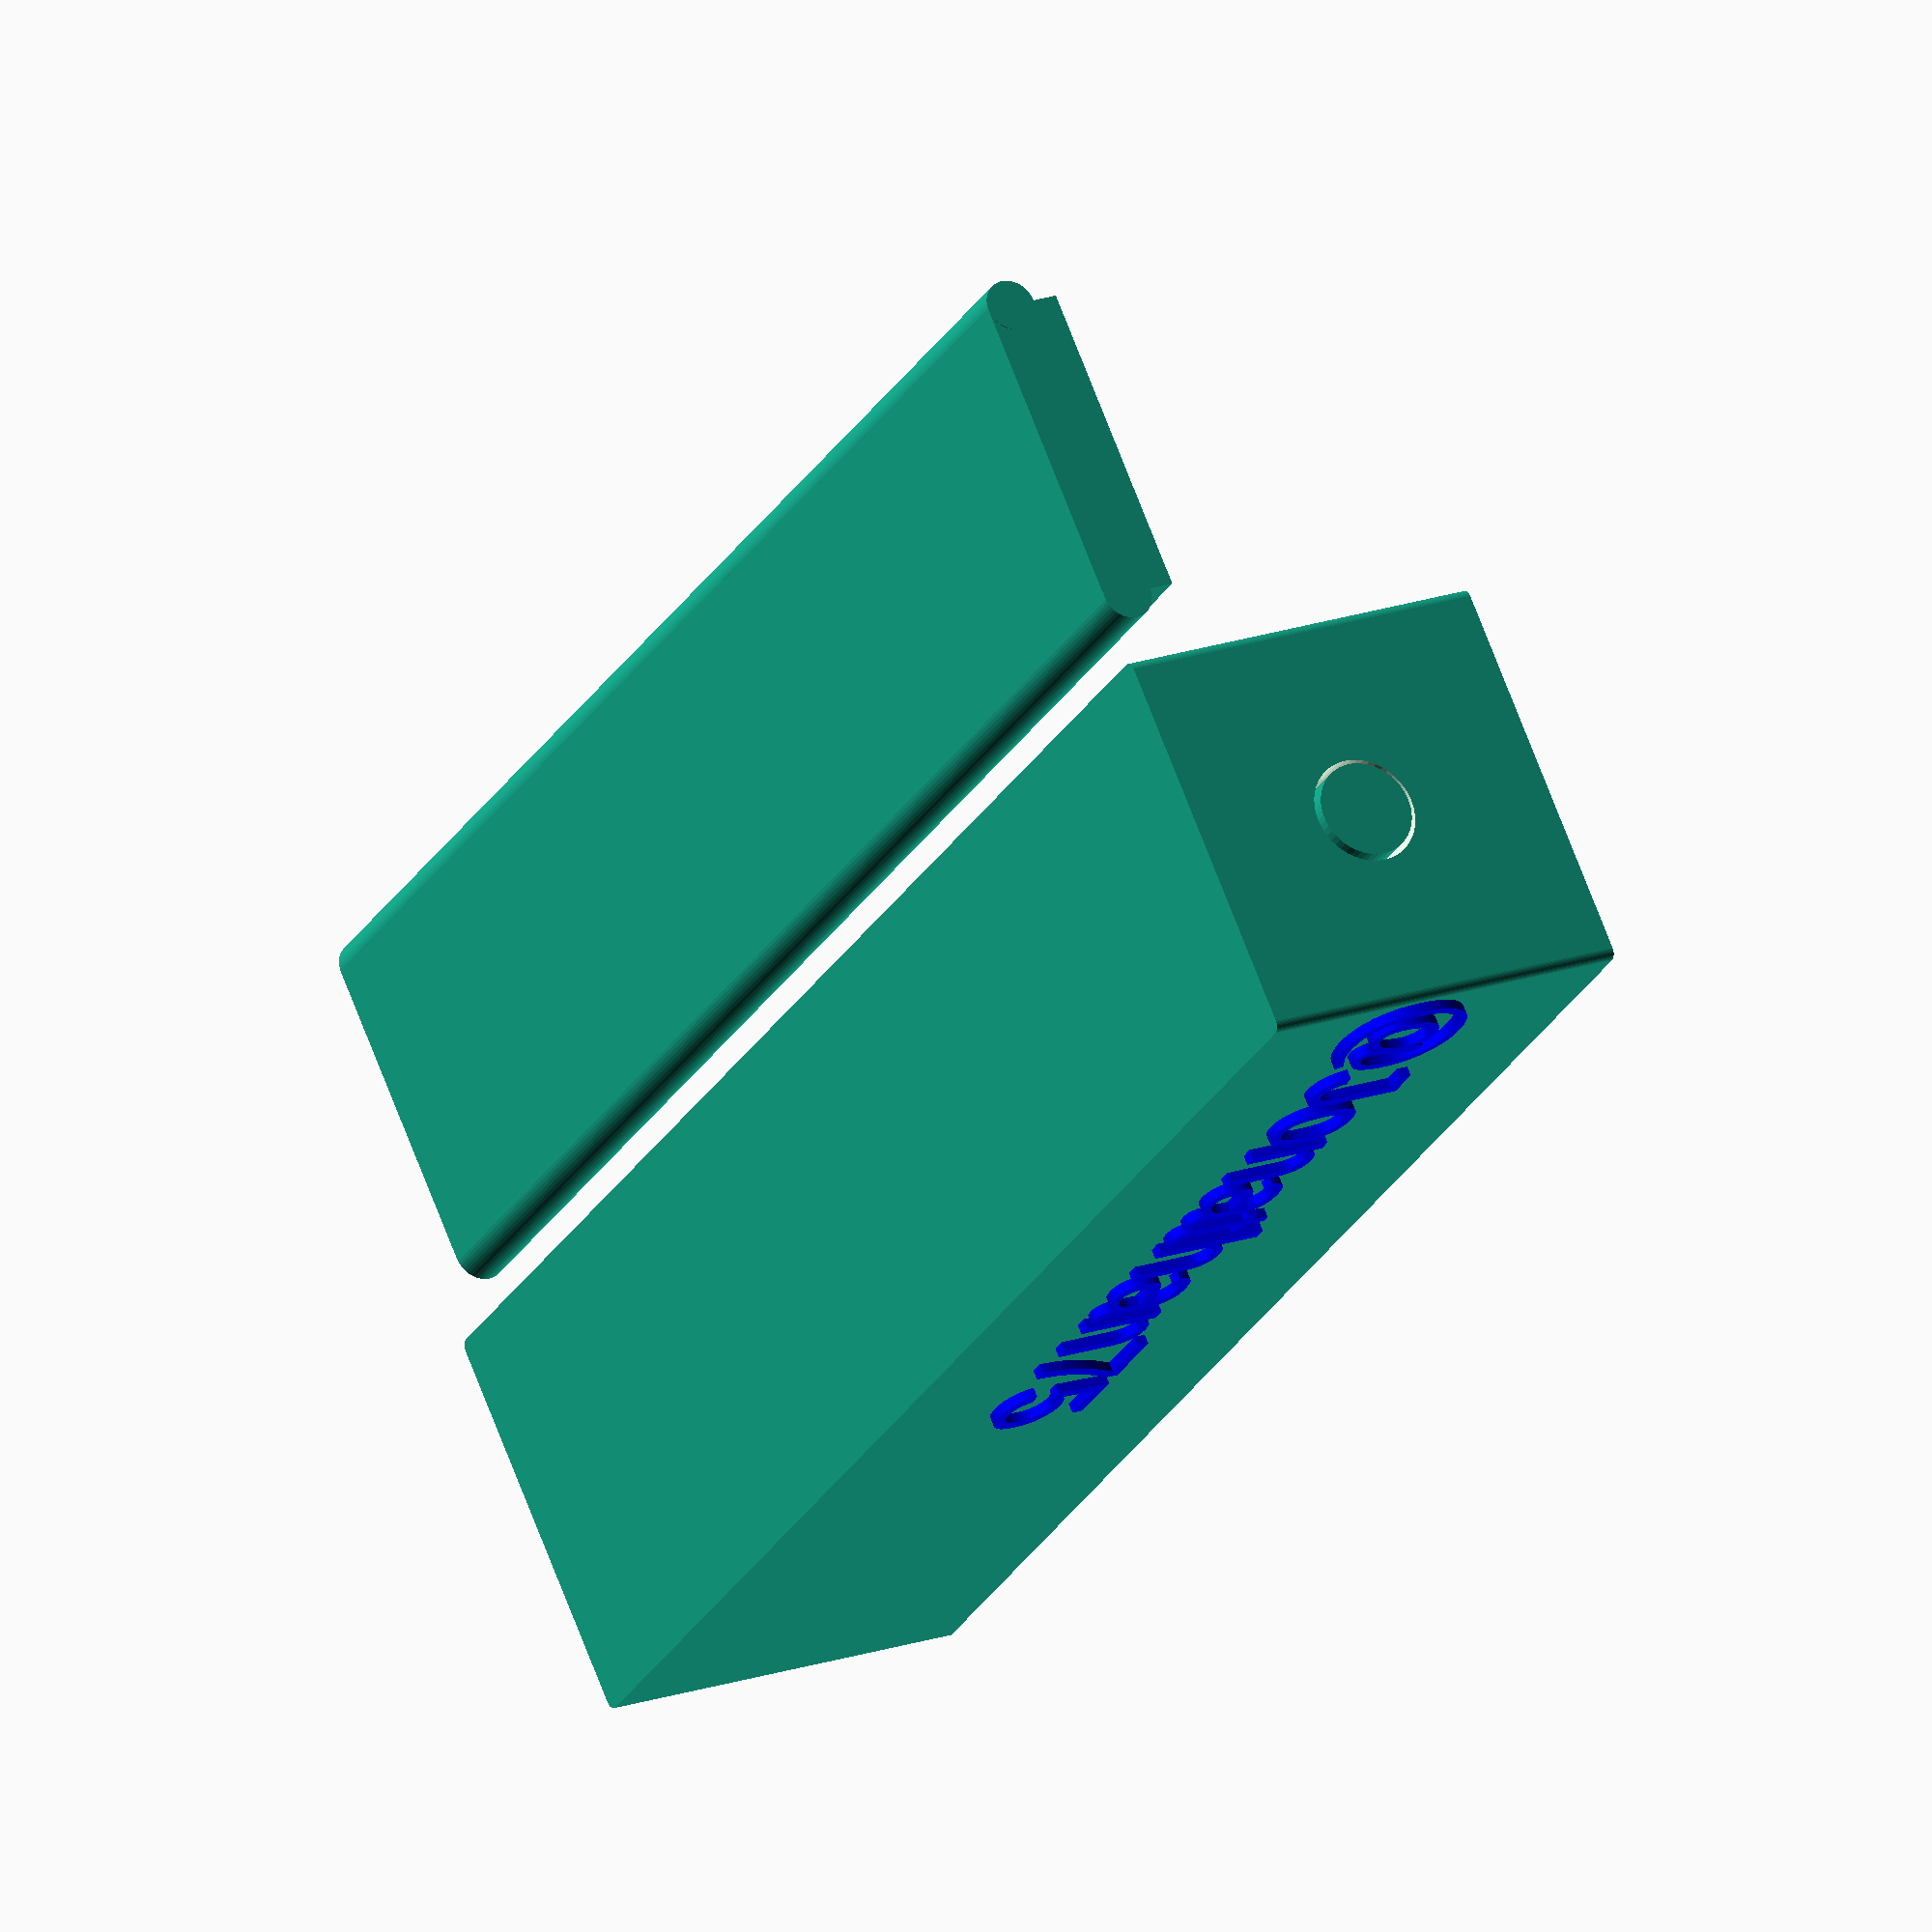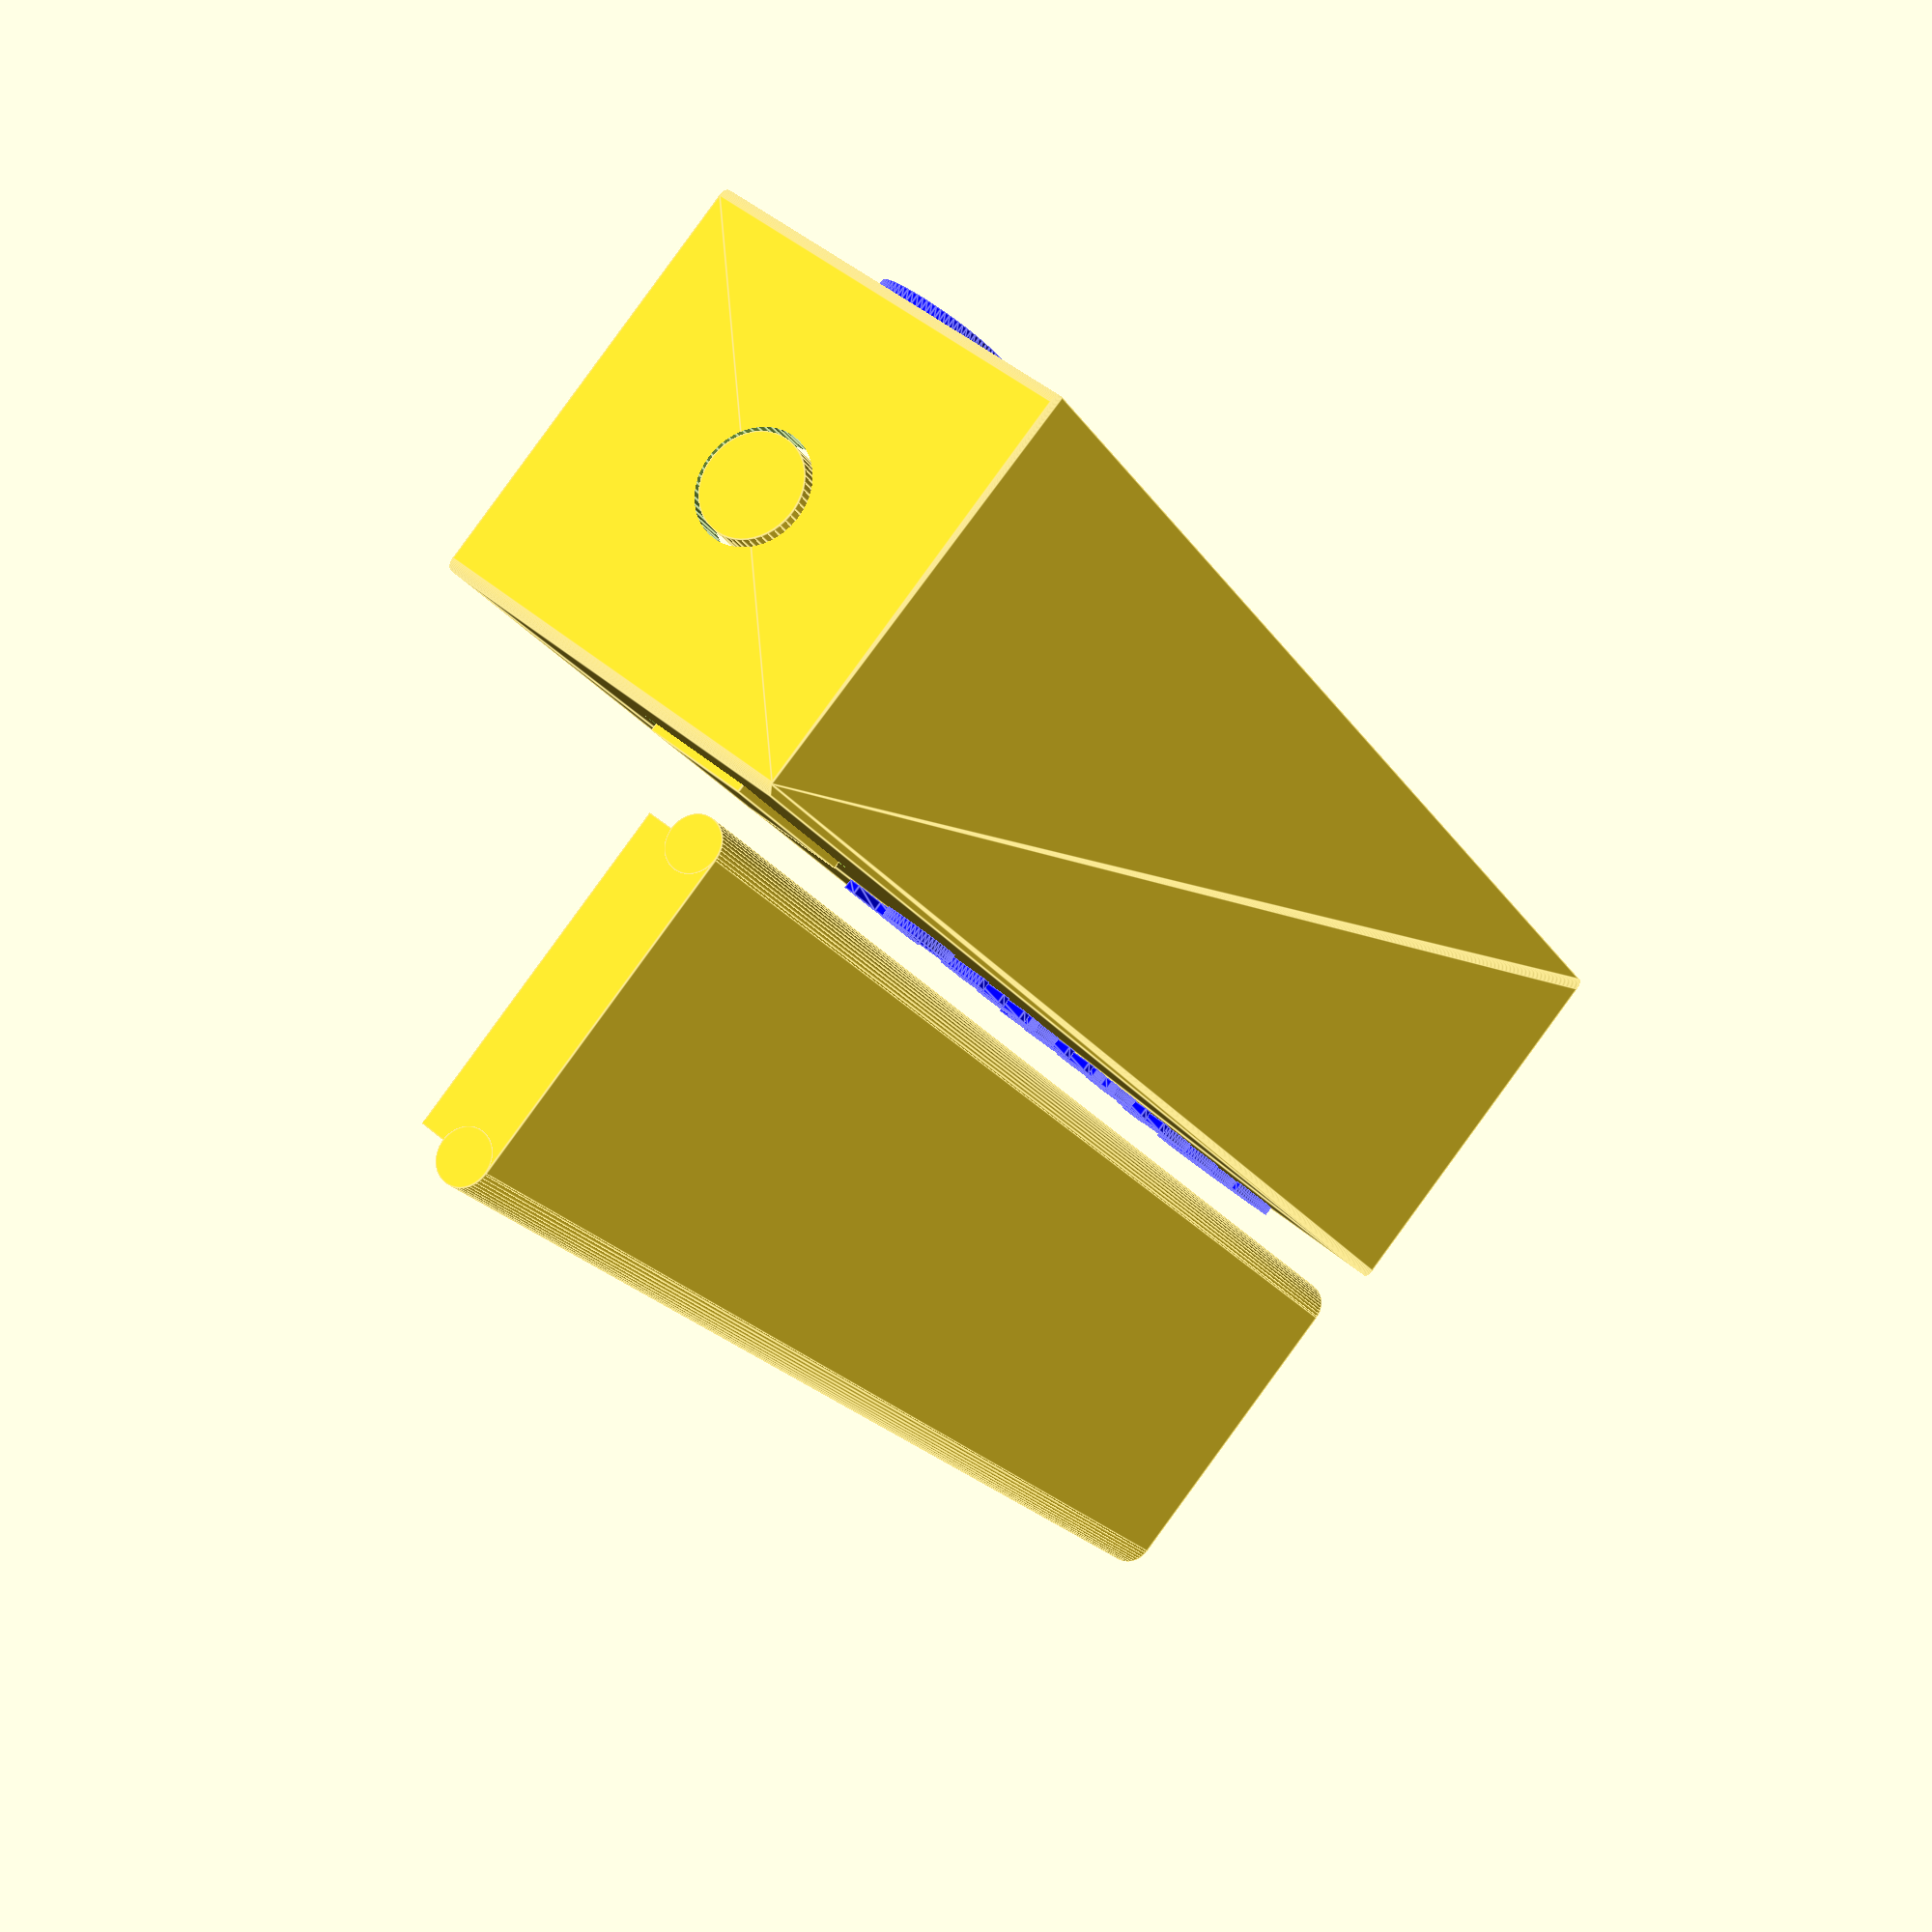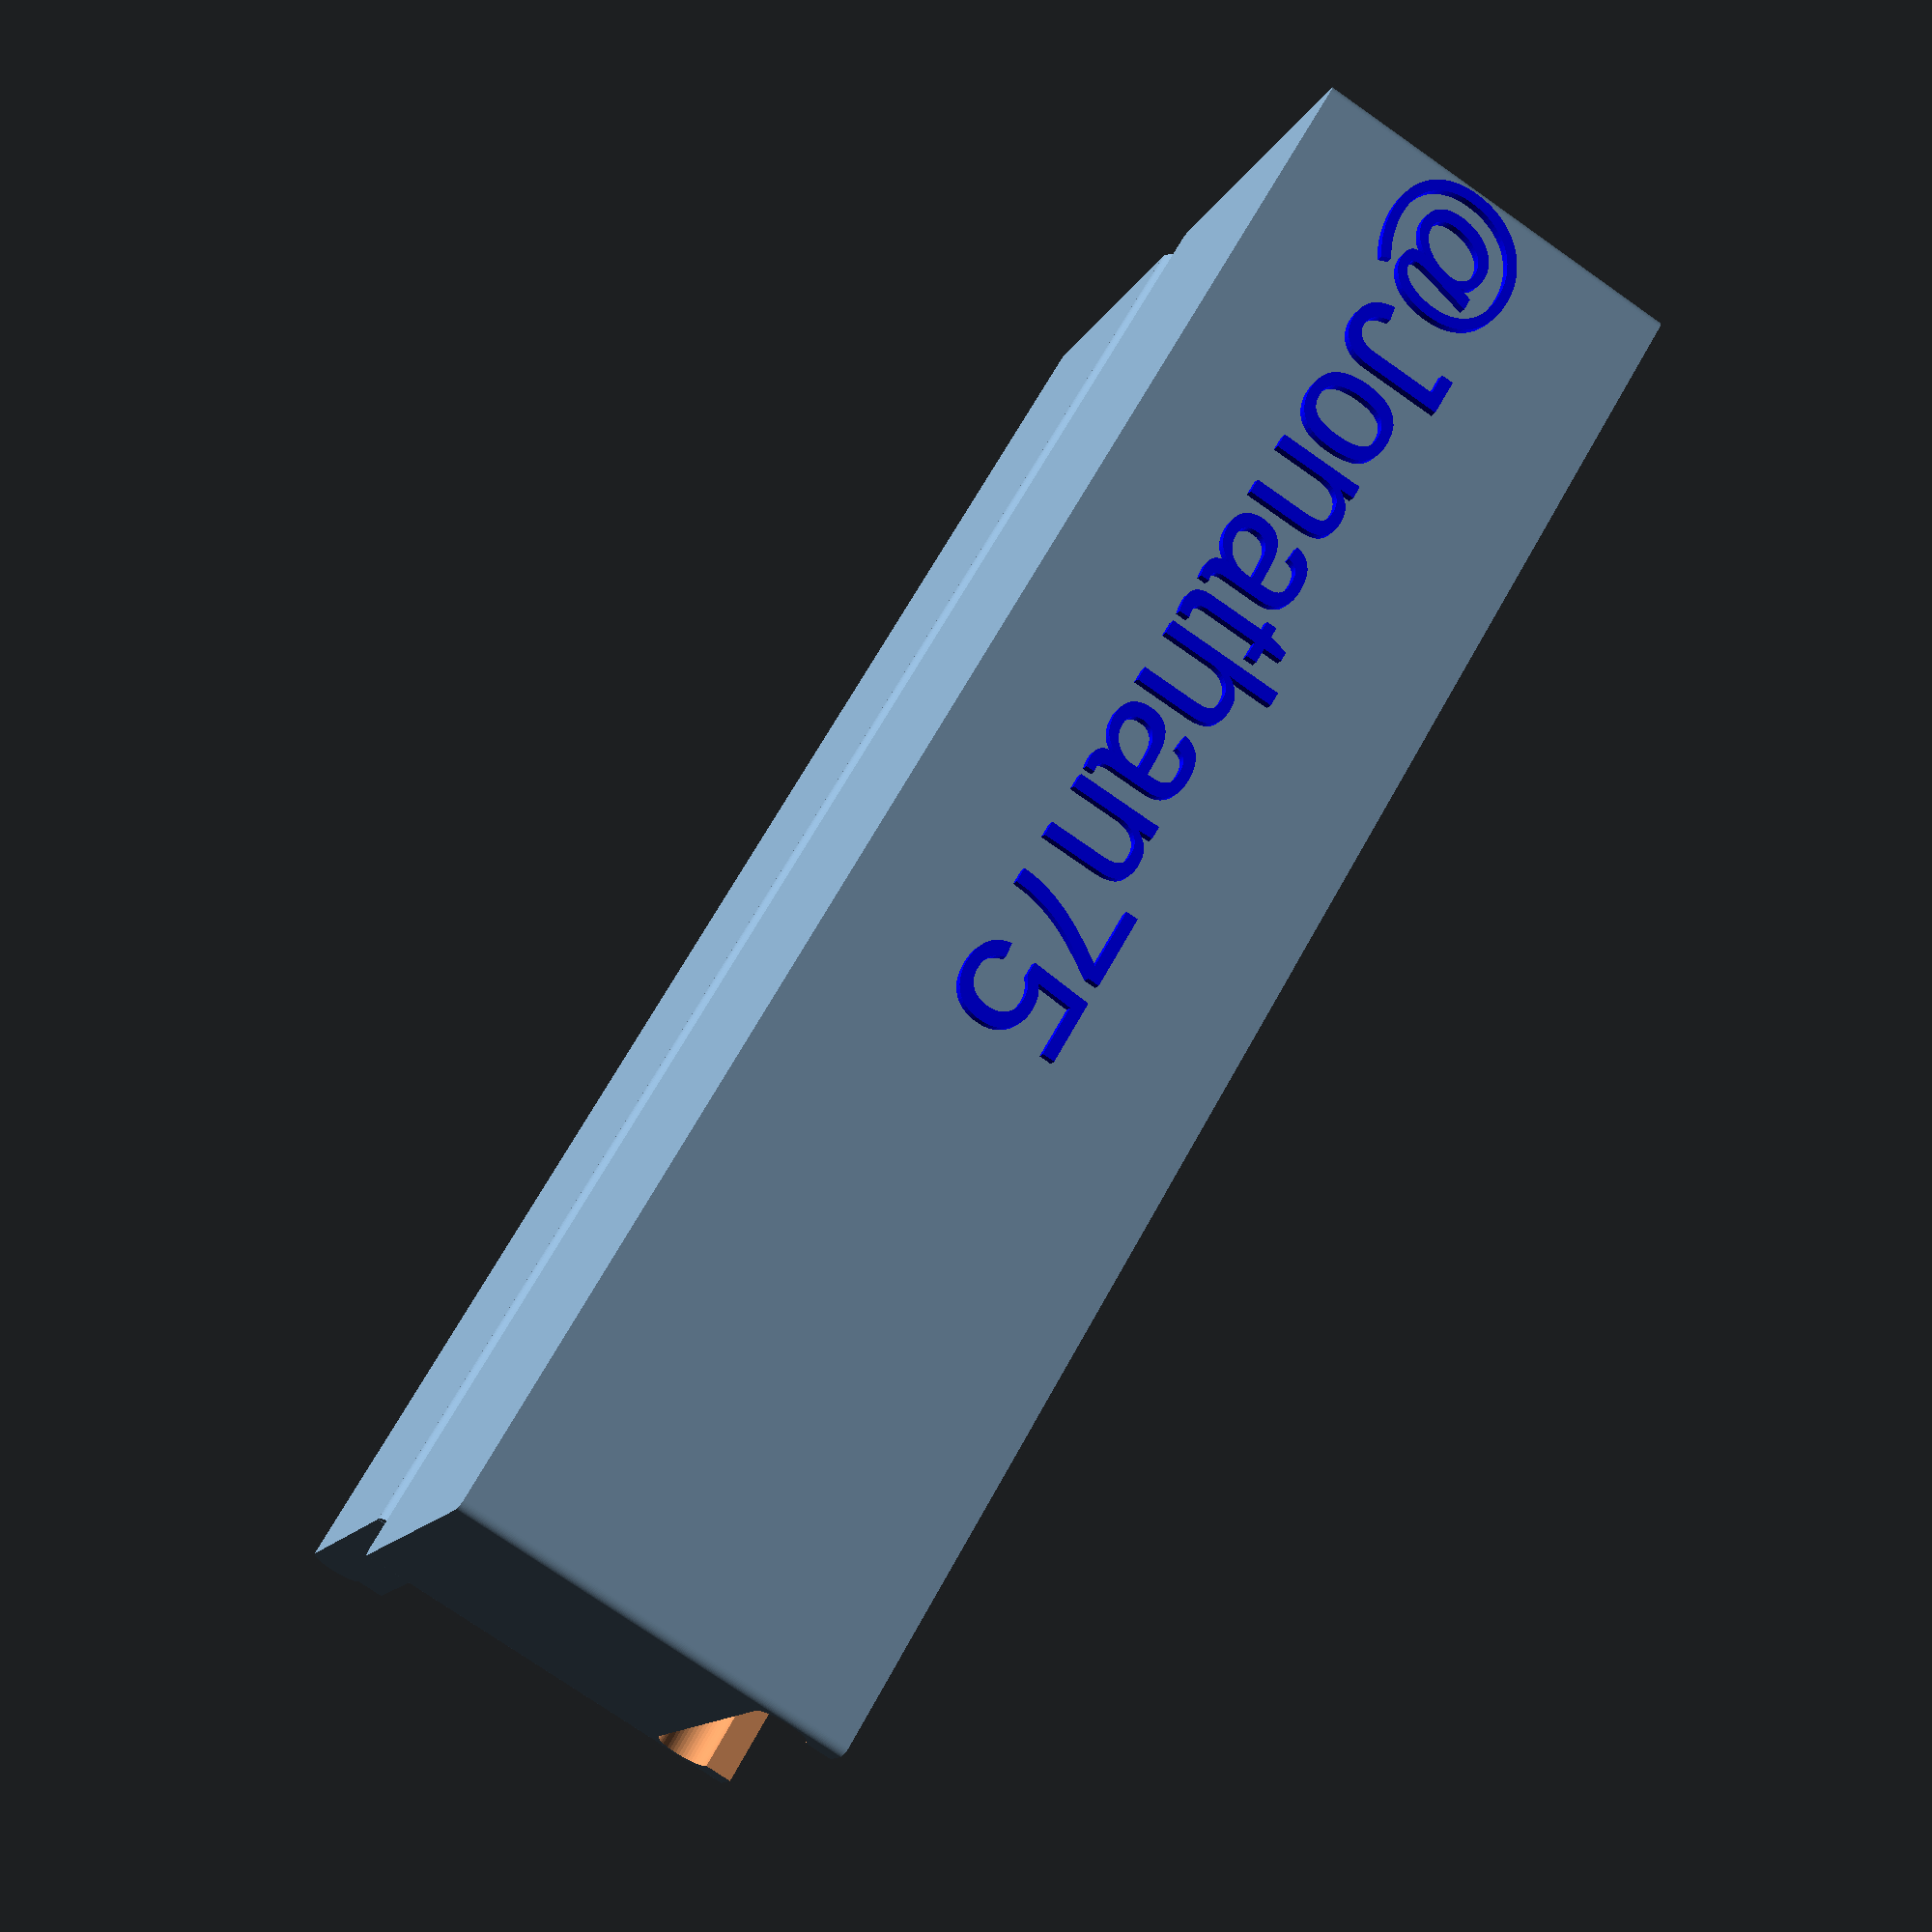
<openscad>
// original design  http://www.thingiverse.com/thing:1755428 
// Triple A Battery holder version
// AAA box 16.58x58.05x13.59
t = .75;
r = 1.057;
switch_w = 5.9 * r;
switch_d = 10.7+1 * r;

led_d = 5+0.5 * r;

/* [Geral] */
// Printer XY Dimensional Error
printerErrorMargin = 0.5;
/* [Dimensions] */
// Box side size (Y)
// Face of the box (where cover slides in) (X)
boxSizeDepth  = 35;
boxWallThickness = 1.5;
/* [Text] */
// Zero to AUTO
TextCover1 = " A M3x10";
TextCover2 = "";
TextHeight = 0.4;

/* [HIDDEN] */
$fn = 50;
diffMargin = 0.01;

printerErrorMargin = 0.5;
boxWallThickness = 2;
// AAA box 58.05x16.58x13.59
boxSizeWidth=  58.05 + 24;
boxSizeHeight = 14 + 6; //13.59 battery holder height
boxSizeDepth = 16.58 + 4.04; 
coverThickness = 4;
LateralFontSize=6;
TextHeight = 0.5;
TextLateral1 = "@Jonathan75"; //side
TextLateral2 = ""; //side line 2
TextCover1 = ""; //lid
TextCover2 = ""; //lid line 2


//intersection(){
//translate([0,30,0]) cube([25,10,20]);  
//}
boxWithHoles();

translate([-boxSizeDepth-1,0,0]) cover(); //scale([.95,1,.99])
//batteryHolder();

module boxWithHoles(){
  difference(){
    //translate rotate([0,0,180])
    box();
    union(){
      switch();
      ledHole();
    }
  }
  switch(0.9);
  ledHole(0.9);
}

module ledHole(s=1){
  bwt = boxWallThickness*0.5;
  z = (boxSizeHeight-bwt) * 0.5;
  x = (boxSizeDepth) * 0.5;
  translate([x,4.5-2,z]) rotate([90,0,0]) scale([s,s,s]) cylinder(d=led_d,h=boxWallThickness*1.5);
}

module switch(s=1){
  translate([1,15,boxSizeHeight * .5]) scale([s,s,s]) cube([ boxWallThickness+1, switch_d, switch_w], center=true);
}

module box(){
    bwt = boxWallThickness;
     //rotate([0,90,0])
     translate([0, boxSizeWidth, 0]) mirror([0,1,0]) difference(){
        minkowski(){
            translate([0.5,0.5]) cube([boxSizeDepth-1,boxSizeWidth-1,boxSizeHeight-1]);
            cylinder(d=1,h=1);
        }

        translate([bwt,bwt,bwt])
            cube([boxSizeDepth-bwt*2,
                  boxSizeWidth-bwt*2,
                  boxSizeHeight+bwt*2]);
        translate([bwt,
                   -2*diffMargin,
                   boxSizeHeight-coverThickness
                   +diffMargin]){
            cube([boxSizeDepth-bwt*2,bwt*2,
                  coverThickness]);
        }
        d=coverThickness*2/3;
        h=boxSizeWidth+2*diffMargin-boxWallThickness;
        translate([boxWallThickness,-2*diffMargin,
                   boxSizeHeight-coverThickness+d/2])
            coverCutCylinder(d,h);
        translate([boxSizeDepth-boxWallThickness,
                   -2*diffMargin,
                   boxSizeHeight-coverThickness+d/2])
            coverCutCylinder(d,h);
    }
    boxText();
}

module boxText(){
    // Frente e Fundo
    if(len(TextFront) > 0) translate([1,0,5]) CreateText(TextFront,boxSizeHeight/3,90,0,0);
    if(len(TextBack) > 0)
        translate([boxSizeDepth,boxSizeWidth,6])
            CreateText(TextBack,boxSizeHeight/3,90,0,180);
    // Lateral
    yOffset = 1;
    lateralFont = LateralFontSize > 0? LateralFontSize:(boxSizeHeight/2)-2;
    if(len(TextLateral1) > 0 && len(TextLateral2) > 0) {
        translate([0,boxSizeWidth-yOffset,boxSizeHeight/2])
            CreateText(TextLateral1,lateralFont,90,0,-90);
        translate([boxSizeDepth,yOffset,boxSizeHeight/2])
            CreateText(TextLateral1,lateralFont,90,0,90);
    }
    if(len(TextLateral1) > 0 && len(TextLateral2) == 0) {
        translate([0,boxSizeWidth-yOffset,boxSizeHeight/3])
            CreateText(TextLateral1,lateralFont,90,0,-90);
        translate([boxSizeDepth,0,boxSizeHeight/3])
            CreateText(TextLateral1,lateralFont,90,0,90);
    }
    if(len(TextLateral2) > 0){
        translate([0,boxSizeWidth-yOffset,1])
            CreateText(TextLateral2,lateralFont,90,0,-90);
        translate([boxSizeDepth,yOffset,1])
            CreateText(TextLateral2,lateralFont,90,0,90);
    }

}
module cover(){
    bwt = boxWallThickness;
    h=boxSizeWidth-bwt-printerErrorMargin;
    x=boxSizeDepth-bwt*2-printerErrorMargin;
    translate([bwt+0,0,0]){
        cube([x,
              h,
              coverThickness]);
        d=coverThickness*2/3;
        translate([0,-2*diffMargin,d/2])
            coverCutCylinder(d,h);
        translate([boxSizeDepth-bwt*2-printerErrorMargin,
                   -2*diffMargin,d/2])
            coverCutCylinder(d,h);
    }
    size = x/2;
    if(len(TextCover2) > 0){
        translate([x-2,1,coverThickness])
            CreateText(TextCover2,(size/2),0,0,90);
        translate([x/2-2,1,coverThickness])
            CreateText(TextCover1,(size/2),0,0,90);
    }else{
         translate([2*x/3,1,coverThickness])
            CreateText(TextCover1,(size/2),0,0,90);
    }
}
/* Aux Functions */
module coverCutCylinder(d,h){
    rotate(a=[-90,0,0])
        cylinder(d=d,
                 h=h);
}
module CreateText(Text, Size, RotX, RoY, RotZ){
  color("blue")
    rotate(a=[RotX, RoY, RotZ])
        linear_extrude(height=TextHeight)
            text(Text,Size);
}

module batteryHolder(){
  // AAA box 16.58x58.05x13.59
  w = 16.58;
  d = 58.05;
  h = 13.59;
  
  // how wide? 17.12 + wall
  x = boxSizeDepth*.5;
  y = (boxWallThickness + d * .5) + 50 ;
  z = boxWallThickness + h * .5;
  translate([x,52,z]) color("blue") cube([w,d,h], center=true);
  }
</openscad>
<views>
elev=160.4 azim=311.6 roll=302.9 proj=o view=solid
elev=133.6 azim=32.6 roll=45.6 proj=p view=edges
elev=75.2 azim=122.7 roll=235.0 proj=p view=solid
</views>
